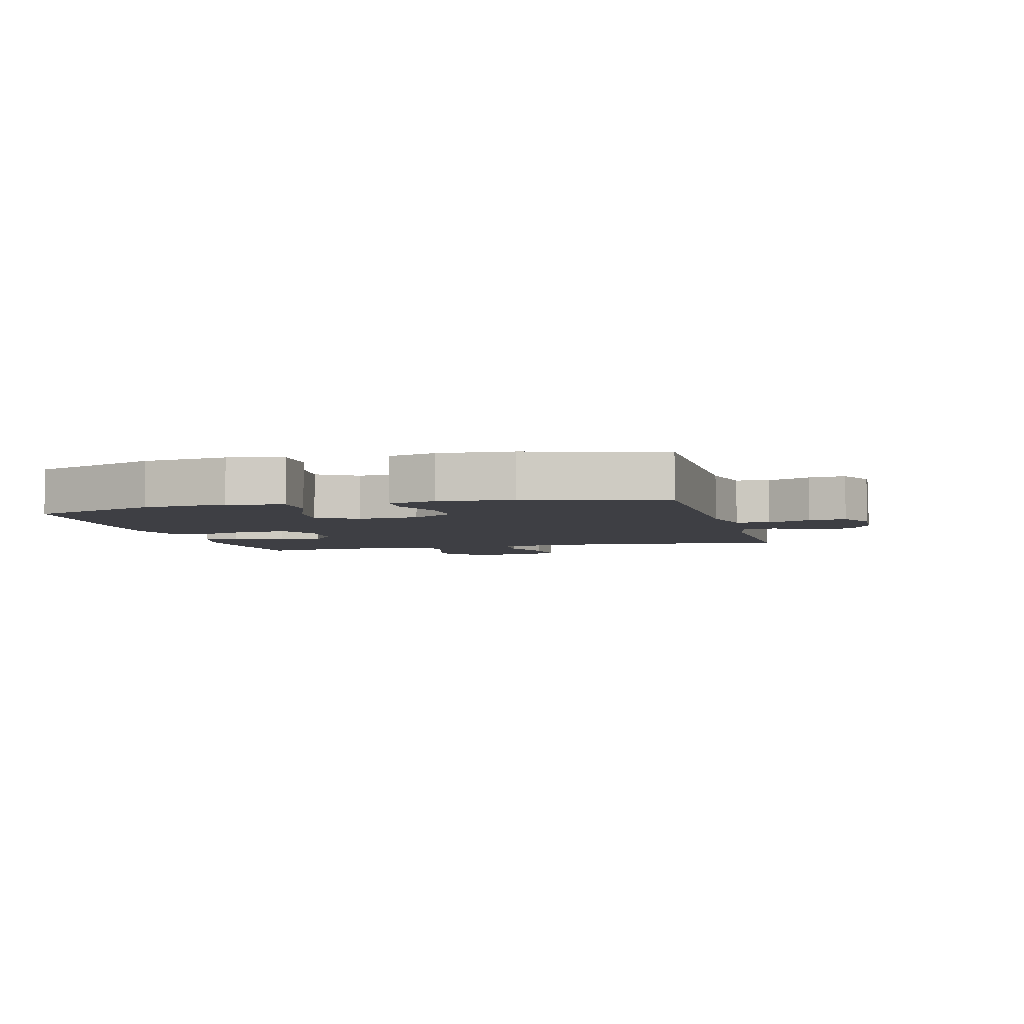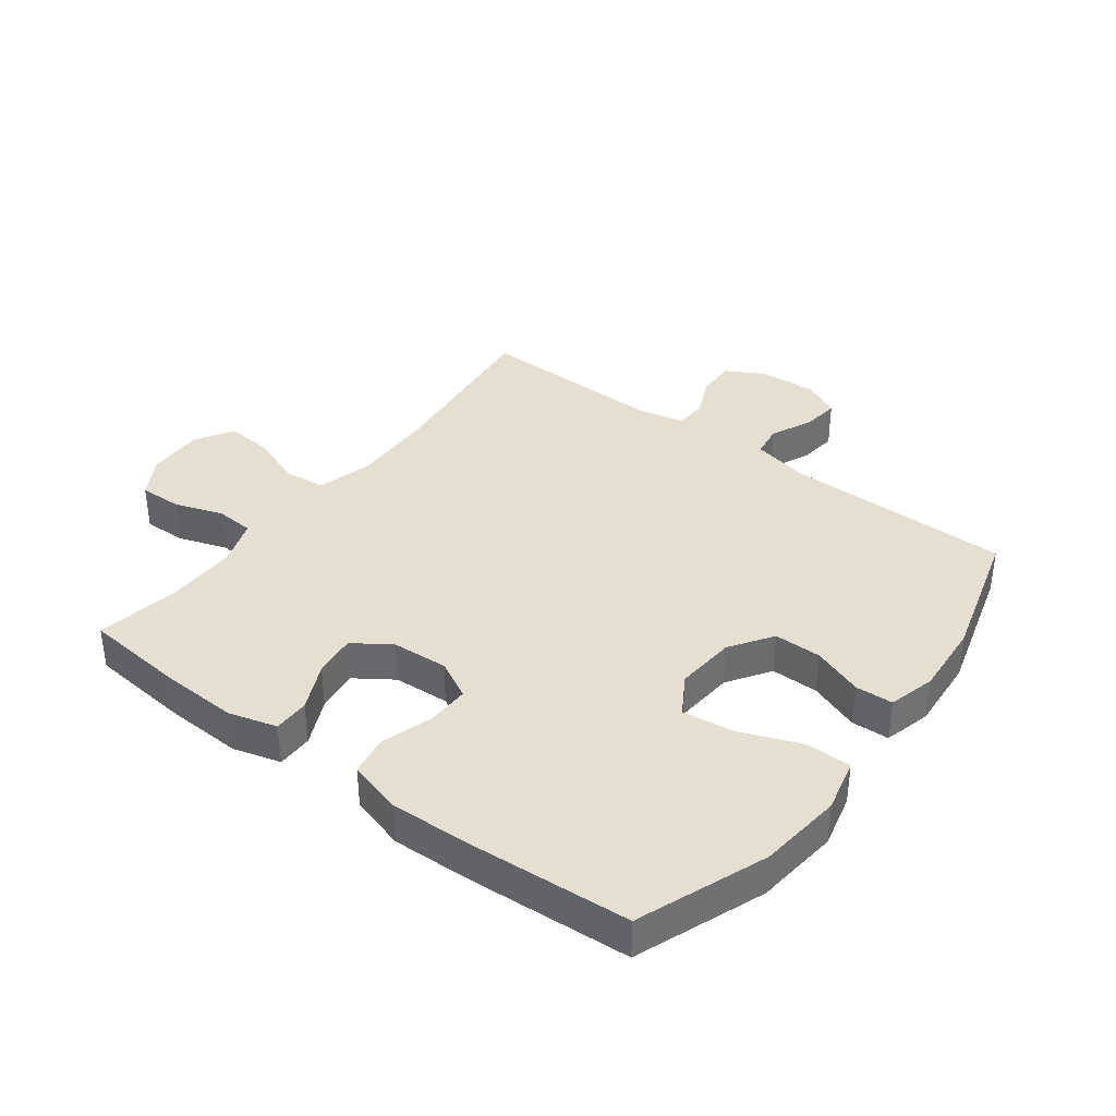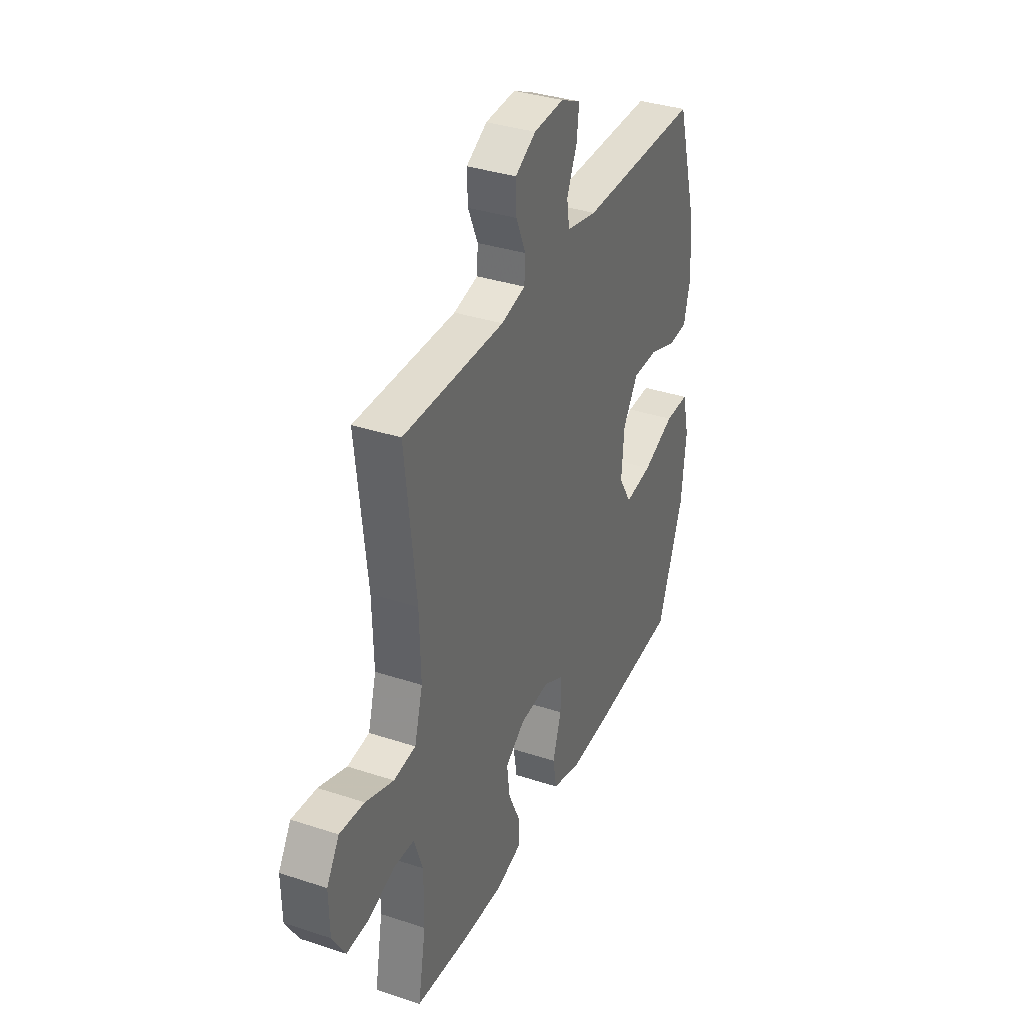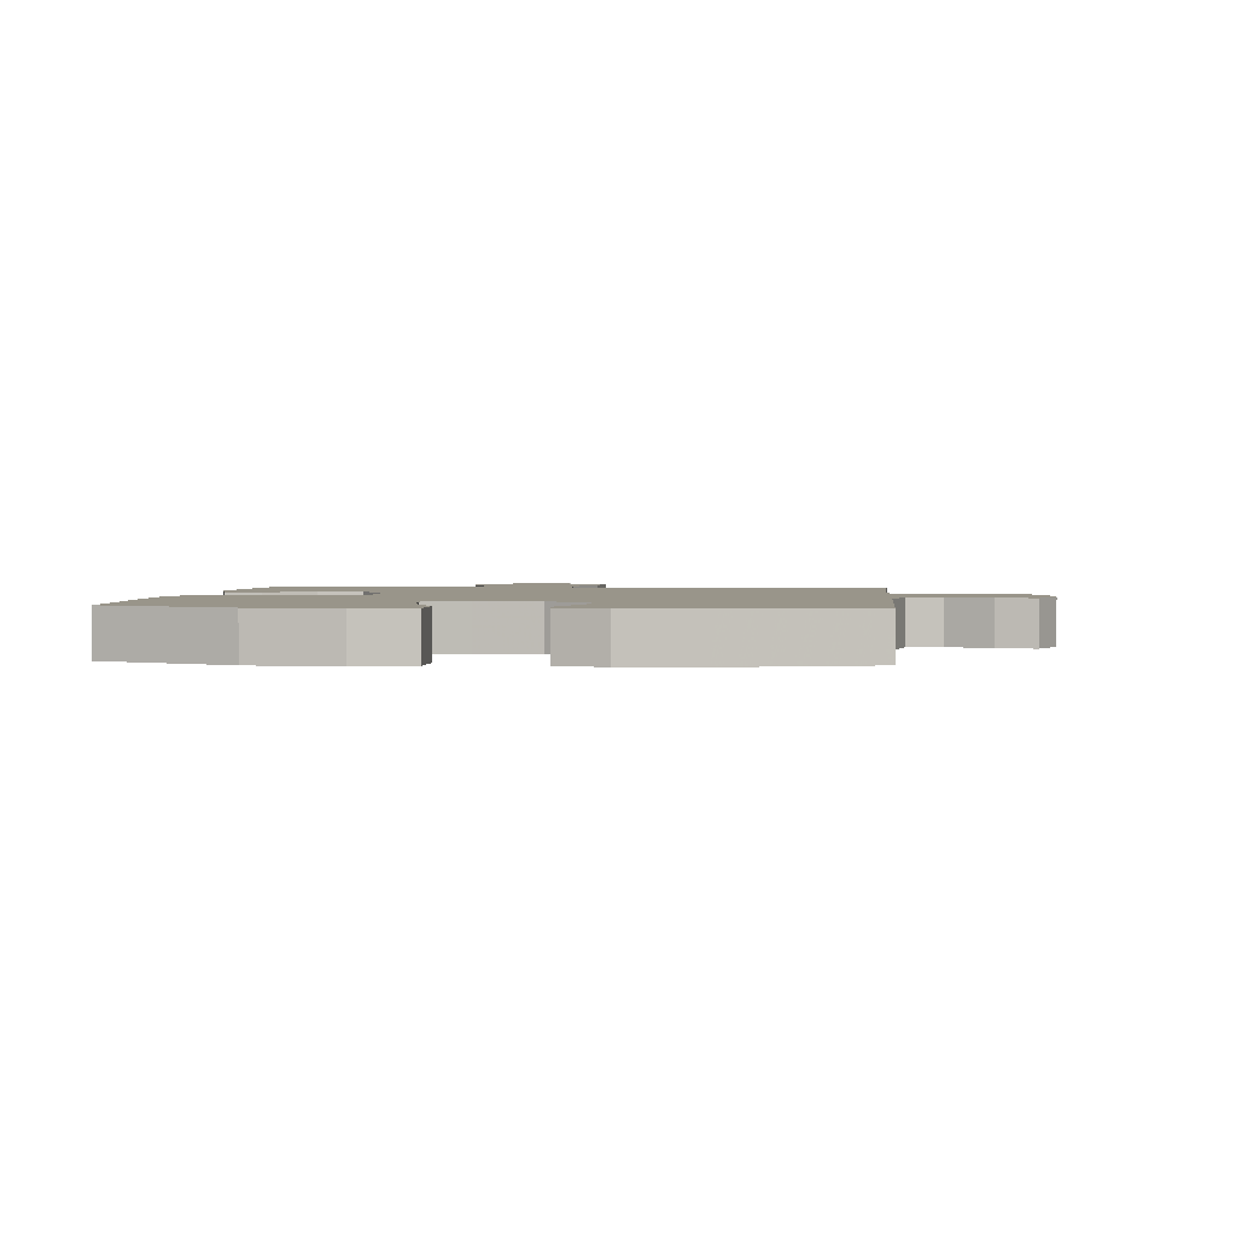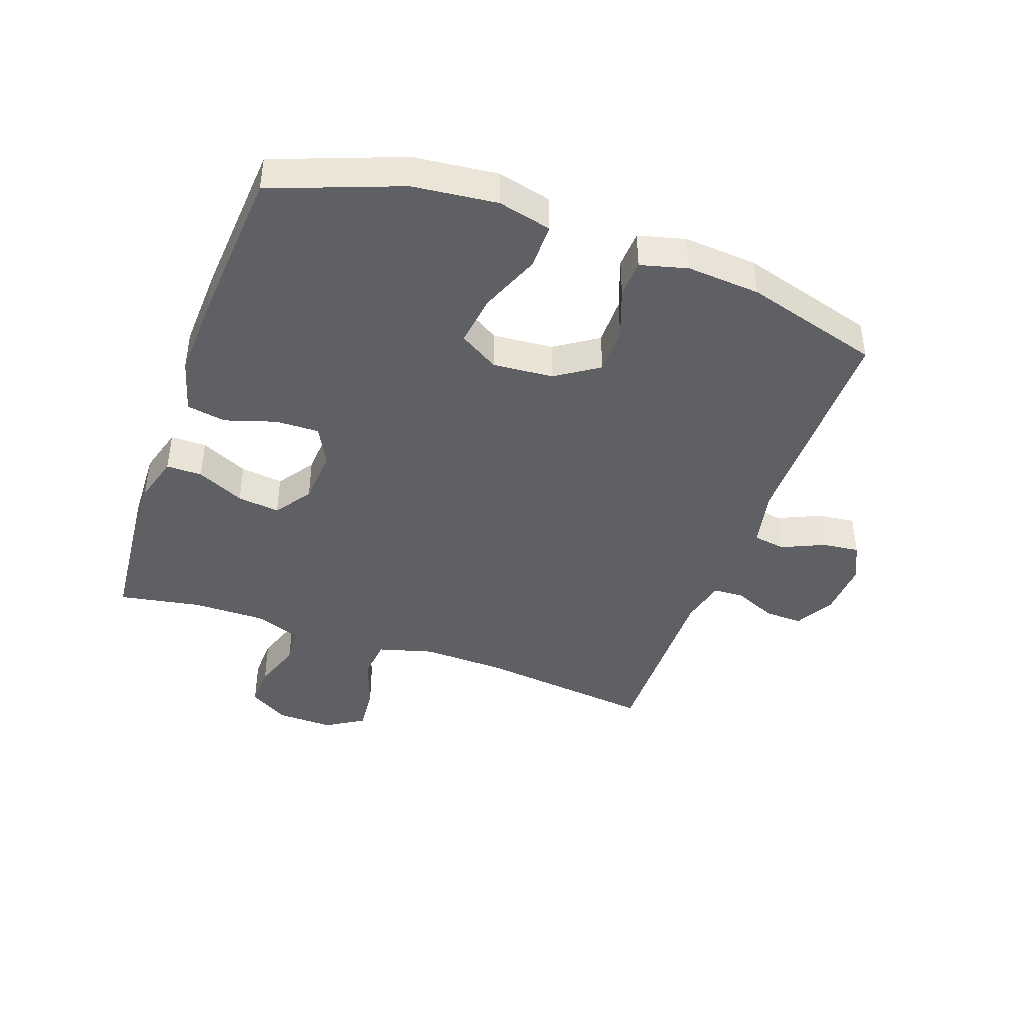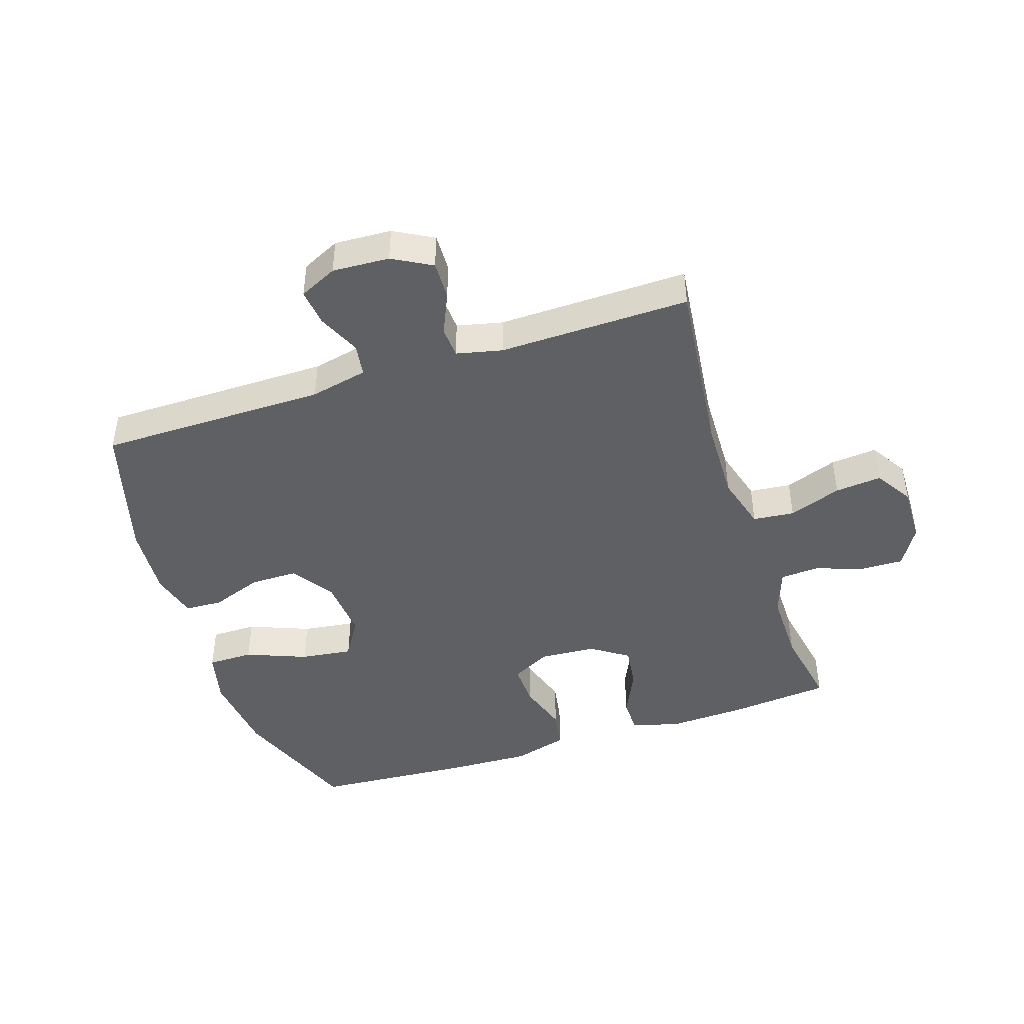
<metadata>
{"format":"obj","ext":"obj","renderer":"f3d","projection":"perspective","resolution":1024,"background":"white","views":[{"elev":-4.5,"azim":-75.2,"up":"+Y"},{"elev":37.3,"azim":-142.9,"up":"+Y"},{"elev":35.3,"azim":113.6,"up":"+Z"},{"elev":2.1,"azim":-84.3,"up":"+Y"},{"elev":-42.4,"azim":-109.7,"up":"+Y"},{"elev":-44.7,"azim":18.2,"up":"+Y"}]}
</metadata>
<code>
v -0.5 0.07 -0.5
v -0.579 0.07 -0.292
v -0.594 0.07 -0.156
v -0.573 0.07 -0.069
v -0.499 0.07 -0.069
v -0.401 0.07 -0.108
v -0.317 0.07 -0.119
v -0.278 0.07 -0.055
v -0.286 0.07 0.043
v -0.332 0.07 0.112
v -0.409 0.07 0.112
v -0.491 0.07 0.082
v -0.552 0.07 0.085
v -0.572 0.07 0.161
v -0.563 0.07 0.28
v -0.5 0.07 0.5
v -0.132 0.07 0.501
v -0.039 0.07 0.521
v -0.031 0.07 0.574
v -0.062 0.07 0.643
v -0.069 0.07 0.703
v -0.008 0.07 0.732
v 0.084 0.07 0.727
v 0.147 0.07 0.692
v 0.145 0.07 0.63
v 0.115 0.07 0.562
v 0.118 0.07 0.512
v 0.192 0.07 0.495
v 0.5 0.07 0.5
v 0.467 0.07 0.213
v 0.463 0.07 0.078
v 0.488 0.07 -0.011
v 0.555 0.07 -0.018
v 0.64 0.07 0.013
v 0.715 0.07 0.02
v 0.753 0.07 -0.041
v 0.751 0.07 -0.133
v 0.712 0.07 -0.198
v 0.643 0.07 -0.196
v 0.564 0.07 -0.169
v 0.502 0.07 -0.173
v 0.475 0.07 -0.249
v 0.476 0.07 -0.366
v 0.5 0.07 -0.5
v 0.334 0.07 -0.516
v 0.211 0.07 -0.521
v 0.133 0.07 -0.499
v 0.133 0.07 -0.441
v 0.169 0.07 -0.364
v 0.178 0.07 -0.295
v 0.118 0.07 -0.254
v 0.027 0.07 -0.248
v -0.036 0.07 -0.281
v -0.034 0.07 -0.352
v -0.008 0.07 -0.434
v -0.019 0.07 -0.498
v -0.108 0.07 -0.523
v -0.241 0.07 -0.518
v -0.5 0 -0.5
v -0.579 0 -0.292
v -0.594 0 -0.156
v -0.573 0 -0.069
v -0.499 0 -0.069
v -0.401 0 -0.108
v -0.317 0 -0.119
v -0.278 0 -0.055
v -0.286 0 0.043
v -0.332 0 0.112
v -0.409 0 0.112
v -0.491 0 0.082
v -0.552 0 0.085
v -0.572 0 0.161
v -0.563 0 0.28
v -0.5 0 0.5
v -0.132 0 0.501
v -0.039 0 0.521
v -0.031 0 0.574
v -0.062 0 0.643
v -0.069 0 0.703
v -0.008 0 0.732
v 0.084 0 0.727
v 0.147 0 0.692
v 0.145 0 0.63
v 0.115 0 0.562
v 0.118 0 0.512
v 0.192 0 0.495
v 0.5 0 0.5
v 0.467 0 0.213
v 0.463 0 0.078
v 0.488 0 -0.011
v 0.555 0 -0.018
v 0.64 0 0.013
v 0.715 0 0.02
v 0.753 0 -0.041
v 0.751 0 -0.133
v 0.712 0 -0.198
v 0.643 0 -0.196
v 0.564 0 -0.169
v 0.502 0 -0.173
v 0.475 0 -0.249
v 0.476 0 -0.366
v 0.5 0 -0.5
v 0.334 0 -0.516
v 0.211 0 -0.521
v 0.133 0 -0.499
v 0.133 0 -0.441
v 0.169 0 -0.364
v 0.178 0 -0.295
v 0.118 0 -0.254
v 0.027 0 -0.248
v -0.036 0 -0.281
v -0.034 0 -0.352
v -0.008 0 -0.434
v -0.019 0 -0.498
v -0.108 0 -0.523
v -0.241 0 -0.518
f 4 5 6
f 3 4 6
f 2 3 6
f 1 2 6
f 58 1 6
f 57 58 6
f 56 57 6
f 55 56 6
f 54 55 6
f 53 54 6 7
f 52 53 7 8
f 51 52 8 9
f 50 51 9 10
f 47 48 49
f 46 47 49
f 45 46 49
f 44 45 49
f 43 44 49
f 42 43 49 50
f 41 42 50 10
f 38 39 40
f 37 38 40
f 36 37 40
f 35 36 40
f 34 35 40
f 33 34 40
f 32 33 40 41
f 31 32 41 10
f 28 29 30
f 30 31 10
f 28 30 10
f 27 28 10
f 24 25 26
f 23 24 26
f 22 23 26
f 21 22 26
f 20 21 26
f 19 20 26
f 18 19 26 27
f 27 10 11
f 18 27 11
f 17 18 11
f 15 16 17
f 14 15 17
f 13 14 17
f 12 13 17
f 11 12 17
f 64 63 62
f 64 62 61
f 64 61 60
f 64 60 59
f 64 59 116
f 64 116 115
f 64 115 114
f 64 114 113
f 64 113 112
f 65 64 112 111
f 66 65 111 110
f 67 66 110 109
f 68 67 109 108
f 107 106 105
f 107 105 104
f 107 104 103
f 107 103 102
f 107 102 101
f 108 107 101 100
f 68 108 100 99
f 98 97 96
f 98 96 95
f 98 95 94
f 98 94 93
f 98 93 92
f 98 92 91
f 99 98 91 90
f 68 99 90 89
f 88 87 86
f 68 89 88
f 68 88 86
f 68 86 85
f 84 83 82
f 84 82 81
f 84 81 80
f 84 80 79
f 84 79 78
f 84 78 77
f 85 84 77 76
f 69 68 85
f 69 85 76
f 69 76 75
f 75 74 73
f 75 73 72
f 75 72 71
f 75 71 70
f 75 70 69
f 1 59 60 2
f 2 60 61 3
f 3 61 62 4
f 4 62 63 5
f 5 63 64 6
f 6 64 65 7
f 7 65 66 8
f 8 66 67 9
f 9 67 68 10
f 10 68 69 11
f 11 69 70 12
f 12 70 71 13
f 13 71 72 14
f 14 72 73 15
f 15 73 74 16
f 16 74 75 17
f 17 75 76 18
f 18 76 77 19
f 19 77 78 20
f 20 78 79 21
f 21 79 80 22
f 22 80 81 23
f 23 81 82 24
f 24 82 83 25
f 25 83 84 26
f 26 84 85 27
f 27 85 86 28
f 28 86 87 29
f 29 87 88 30
f 30 88 89 31
f 31 89 90 32
f 32 90 91 33
f 33 91 92 34
f 34 92 93 35
f 35 93 94 36
f 36 94 95 37
f 37 95 96 38
f 38 96 97 39
f 39 97 98 40
f 40 98 99 41
f 41 99 100 42
f 42 100 101 43
f 43 101 102 44
f 44 102 103 45
f 45 103 104 46
f 46 104 105 47
f 47 105 106 48
f 48 106 107 49
f 49 107 108 50
f 50 108 109 51
f 51 109 110 52
f 52 110 111 53
f 53 111 112 54
f 54 112 113 55
f 55 113 114 56
f 56 114 115 57
f 57 115 116 58
f 58 116 59 1

</code>
